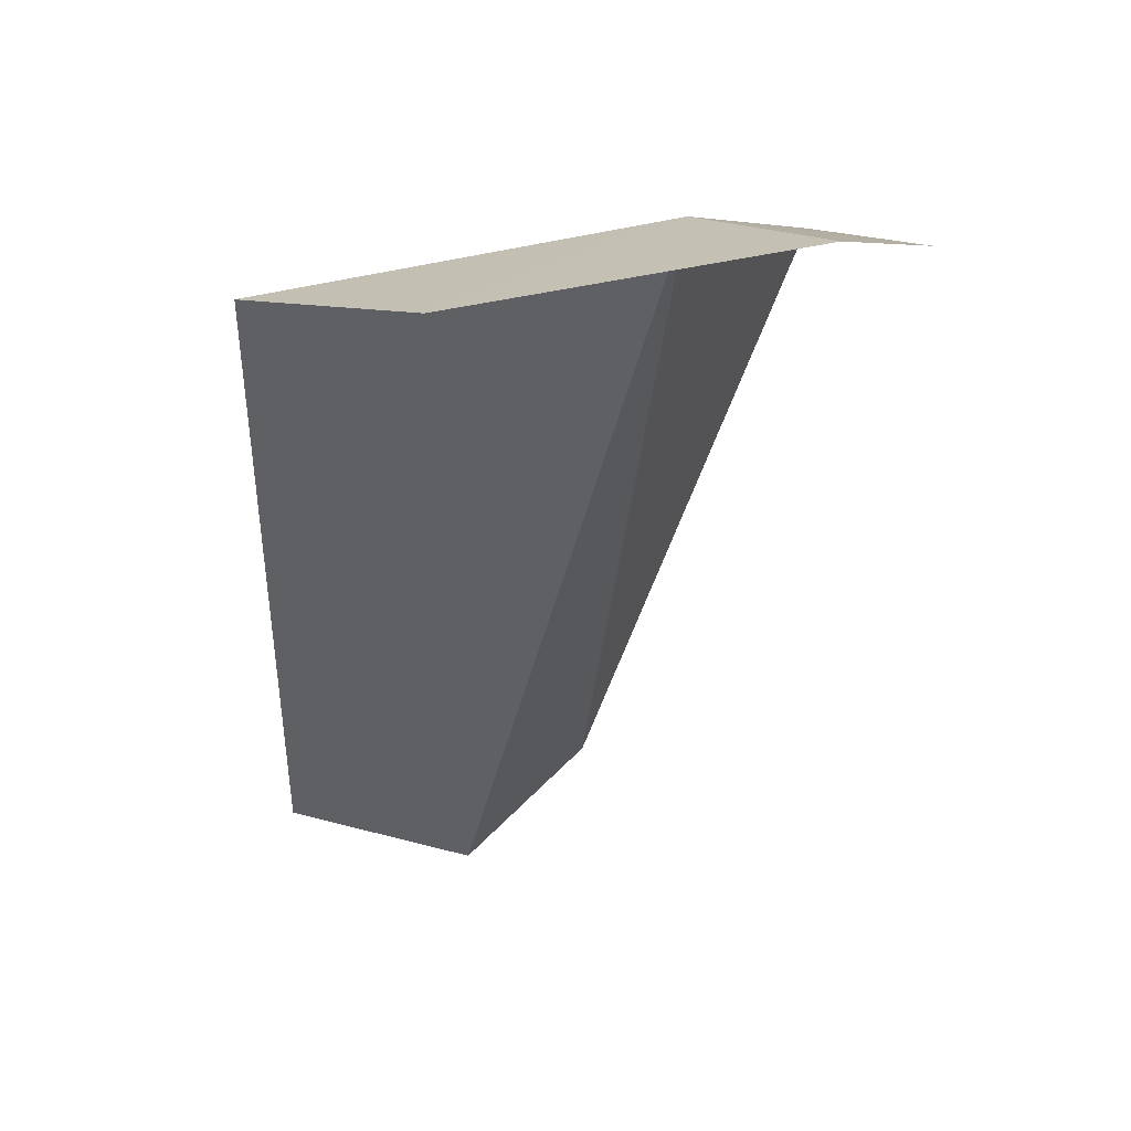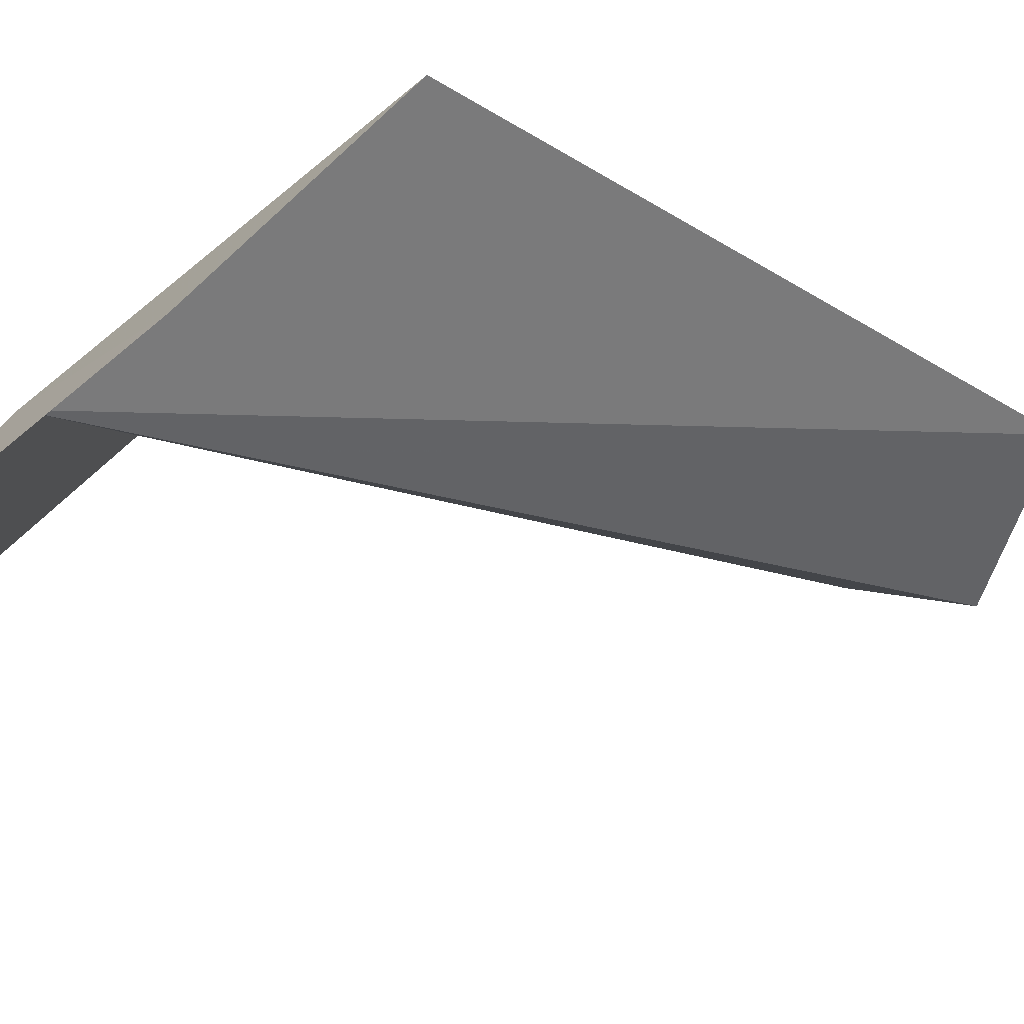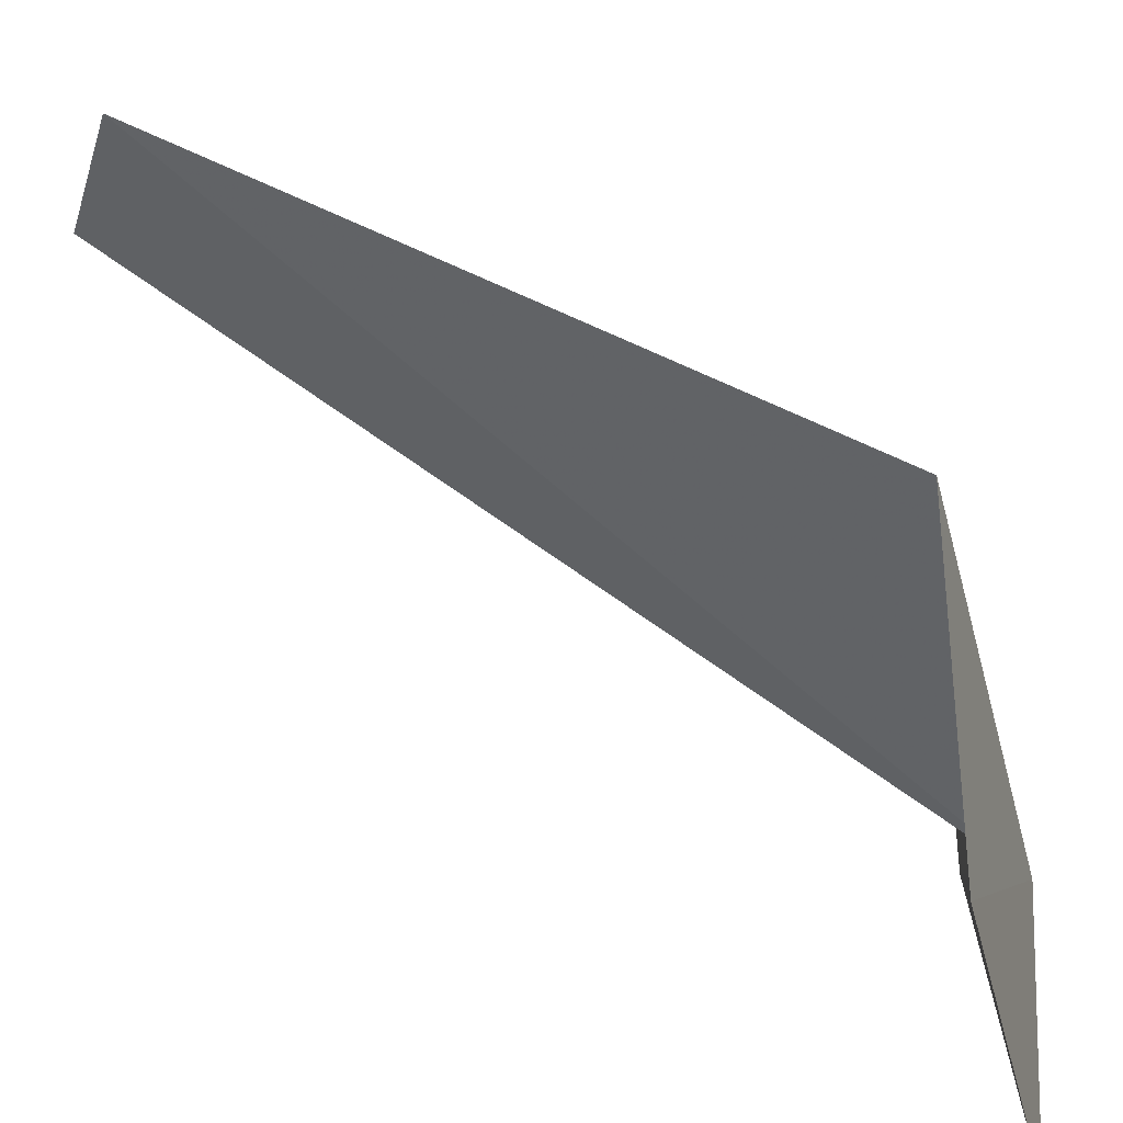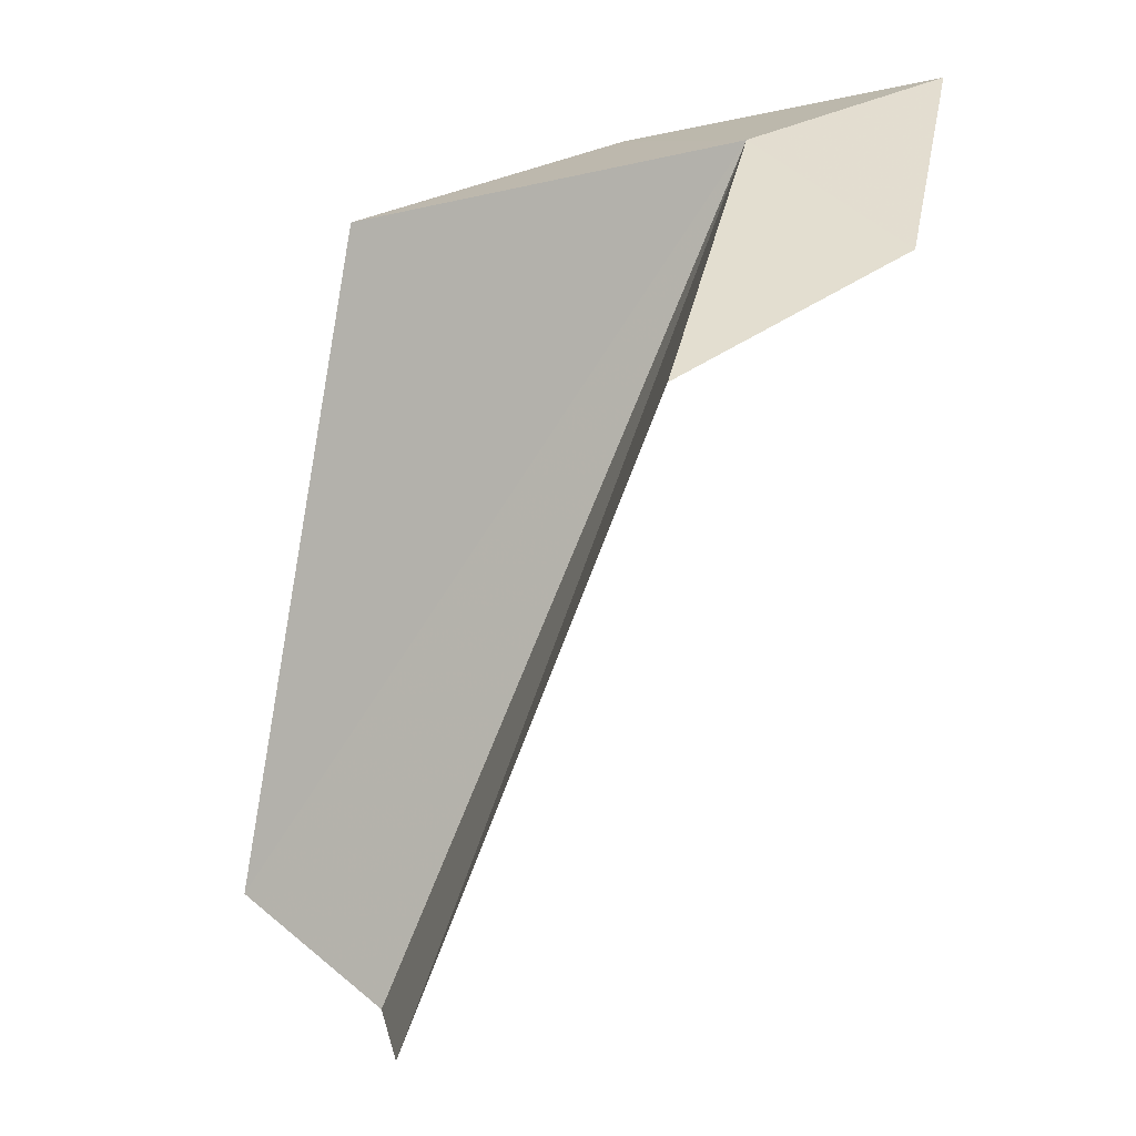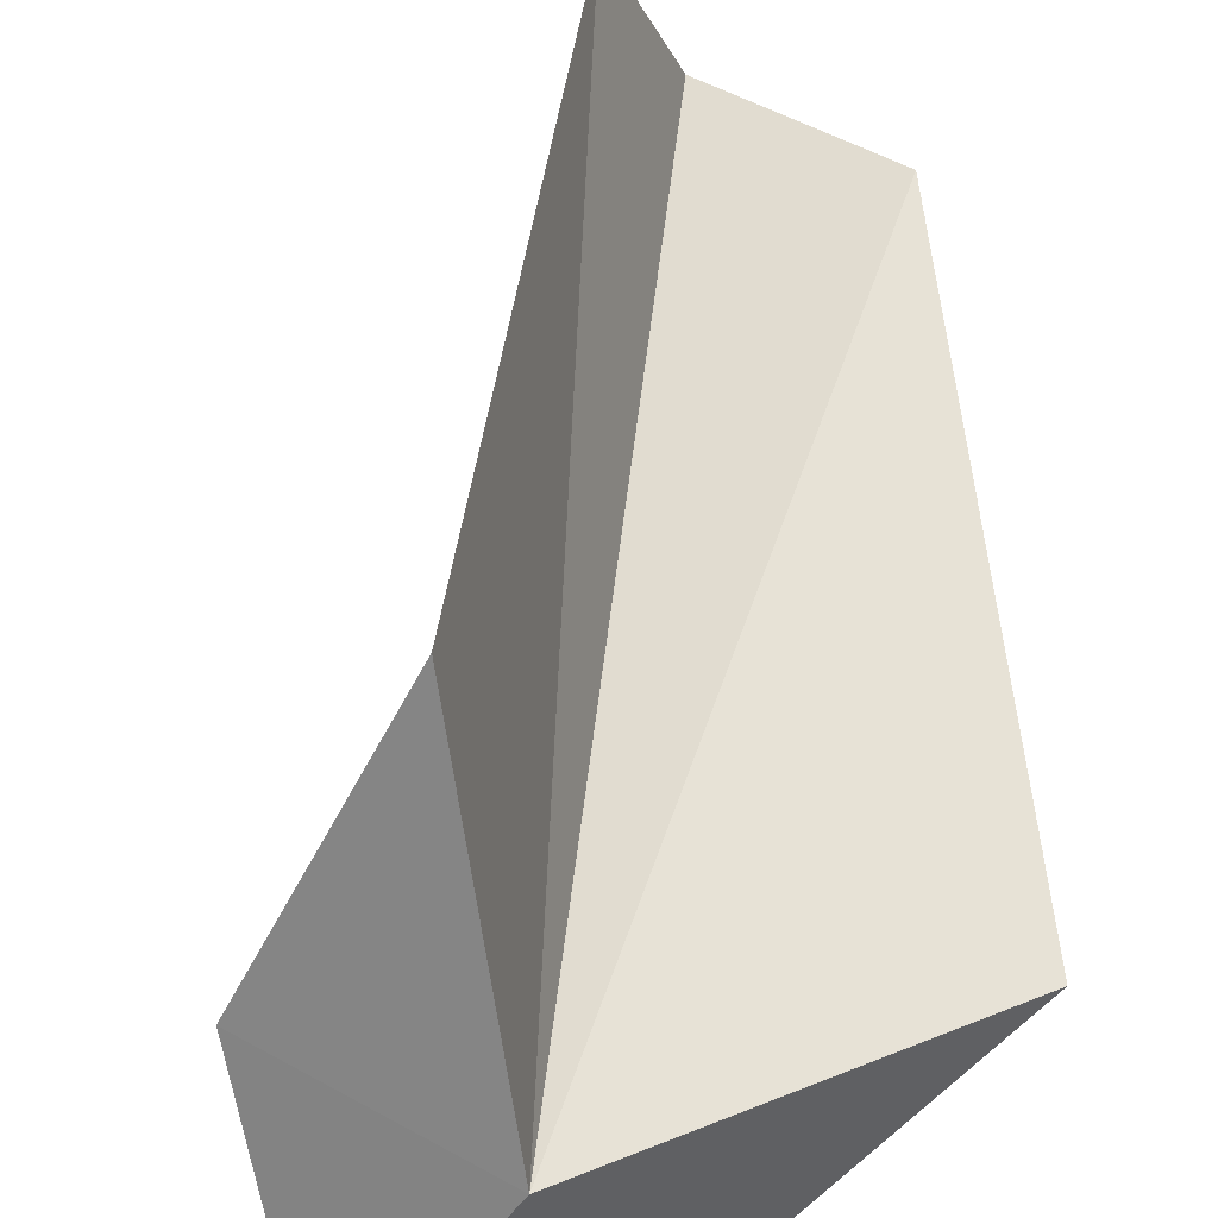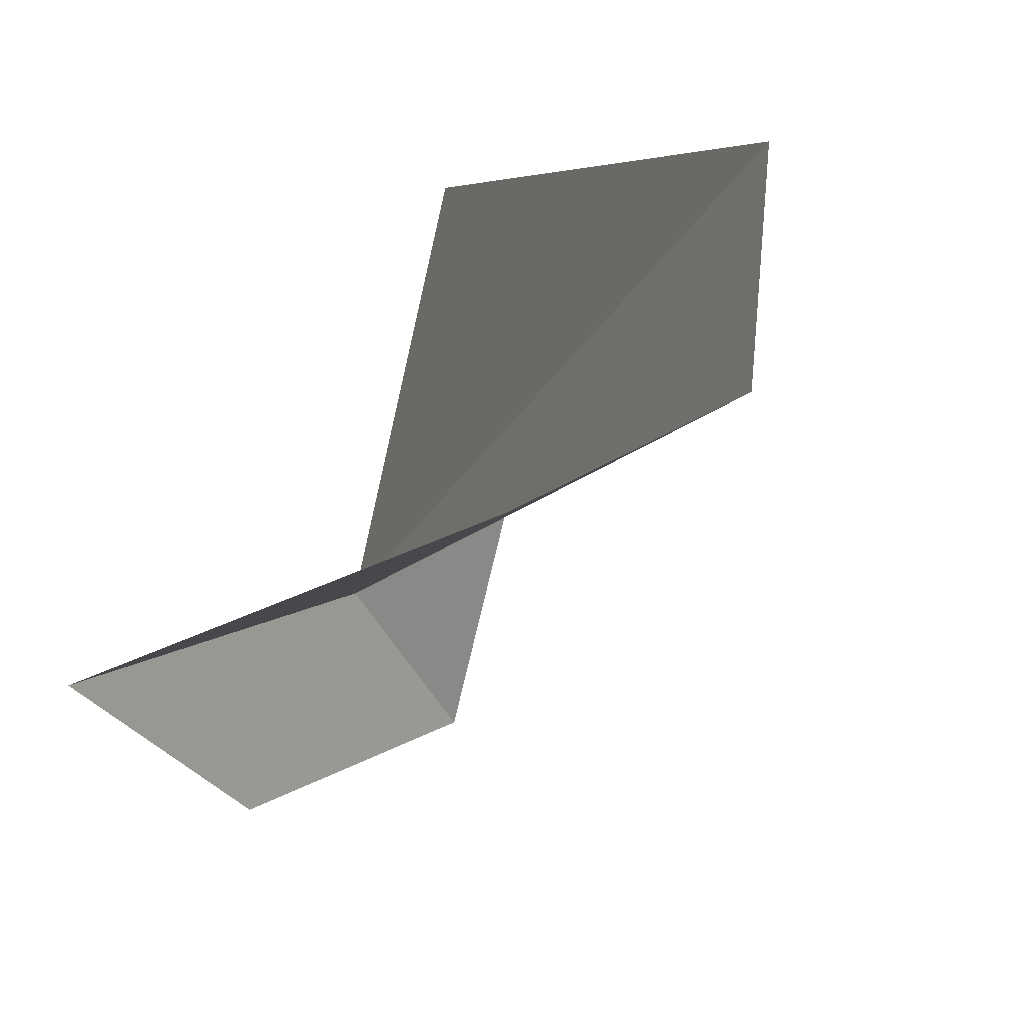
<metadata>
{"format":"obj","ext":"obj","renderer":"f3d","projection":"perspective","resolution":1024,"background":"white","views":[{"elev":23.0,"azim":-71.4,"up":"+Z"},{"elev":-76.4,"azim":54.8,"up":"+Y"},{"elev":40.1,"azim":-79.4,"up":"+Y"},{"elev":23.2,"azim":-162.8,"up":"+Z"},{"elev":42.9,"azim":-10.8,"up":"+Y"},{"elev":10.2,"azim":139.4,"up":"+Y"}]}
</metadata>
<code>
v -49.1 -47.05 64.45
v -47.07 -44.71 58.32
v -47.68 -43.43 58.82
v -49.36 -43.99 63.68
v -46.06 -47.12 63.59
v -45.74 -45.26 58.76
v -50.53 -45.83 64.11
v -50.27 -48.3 64.71
v -47.81 -48.4 64.03
f 1 3 2
f 1 4 3
f 1 6 5
f 1 2 6
f 1 7 4
f 1 8 7
f 1 5 9
f 1 9 8

</code>
